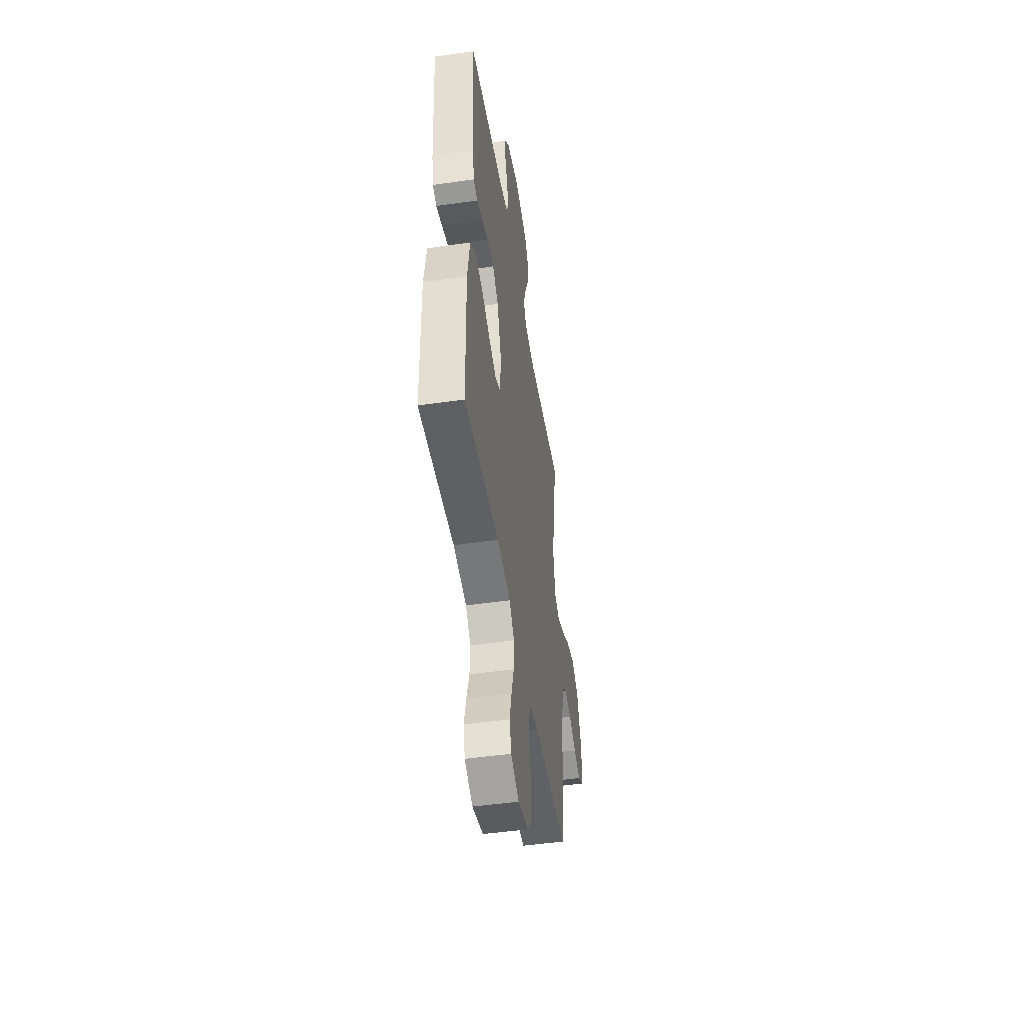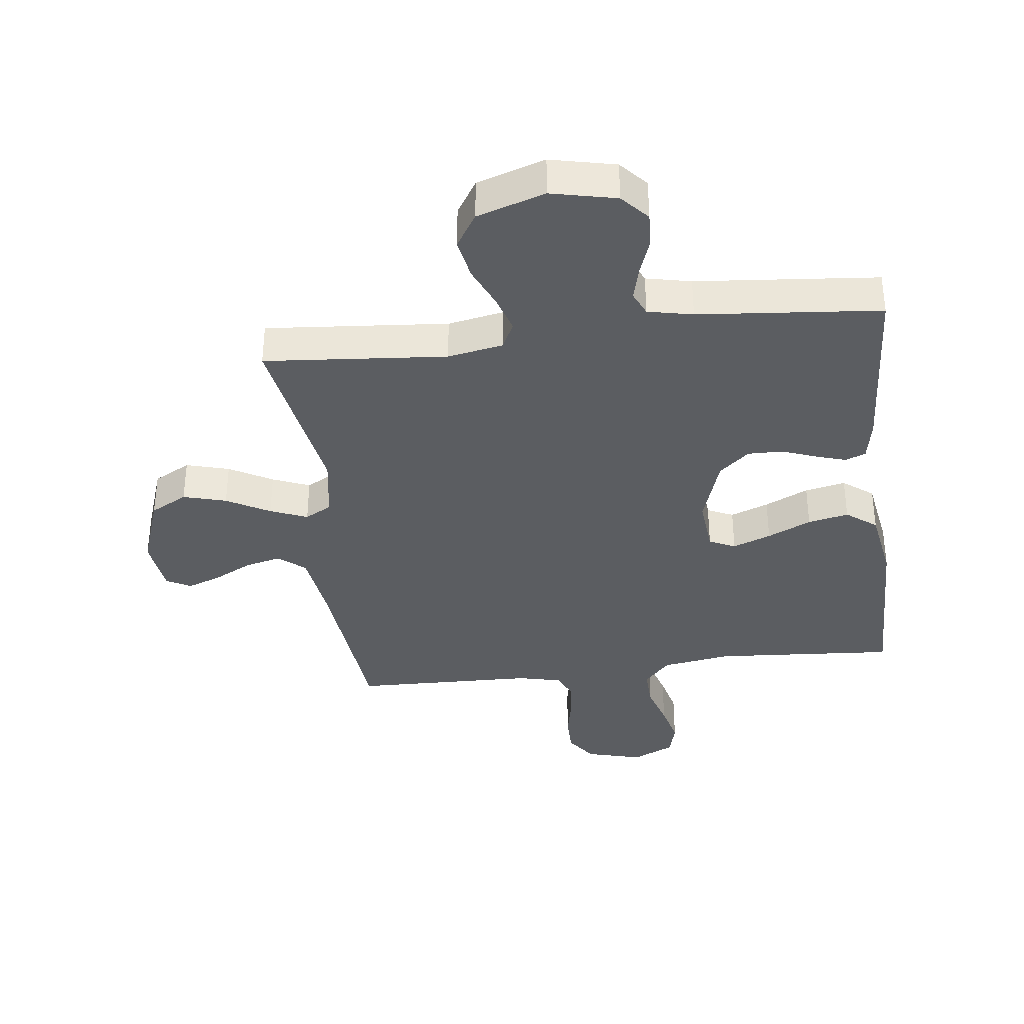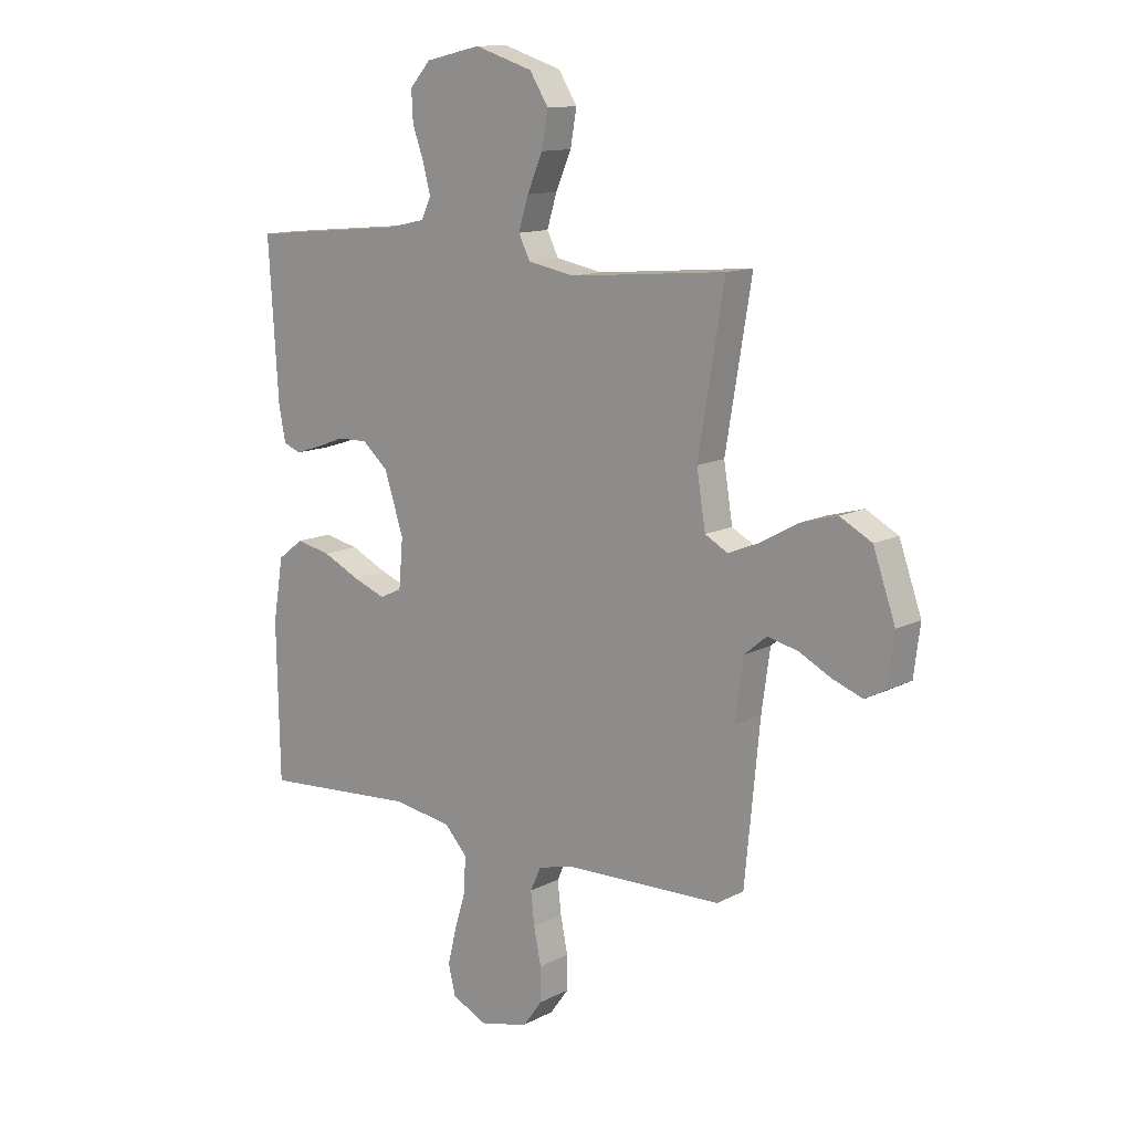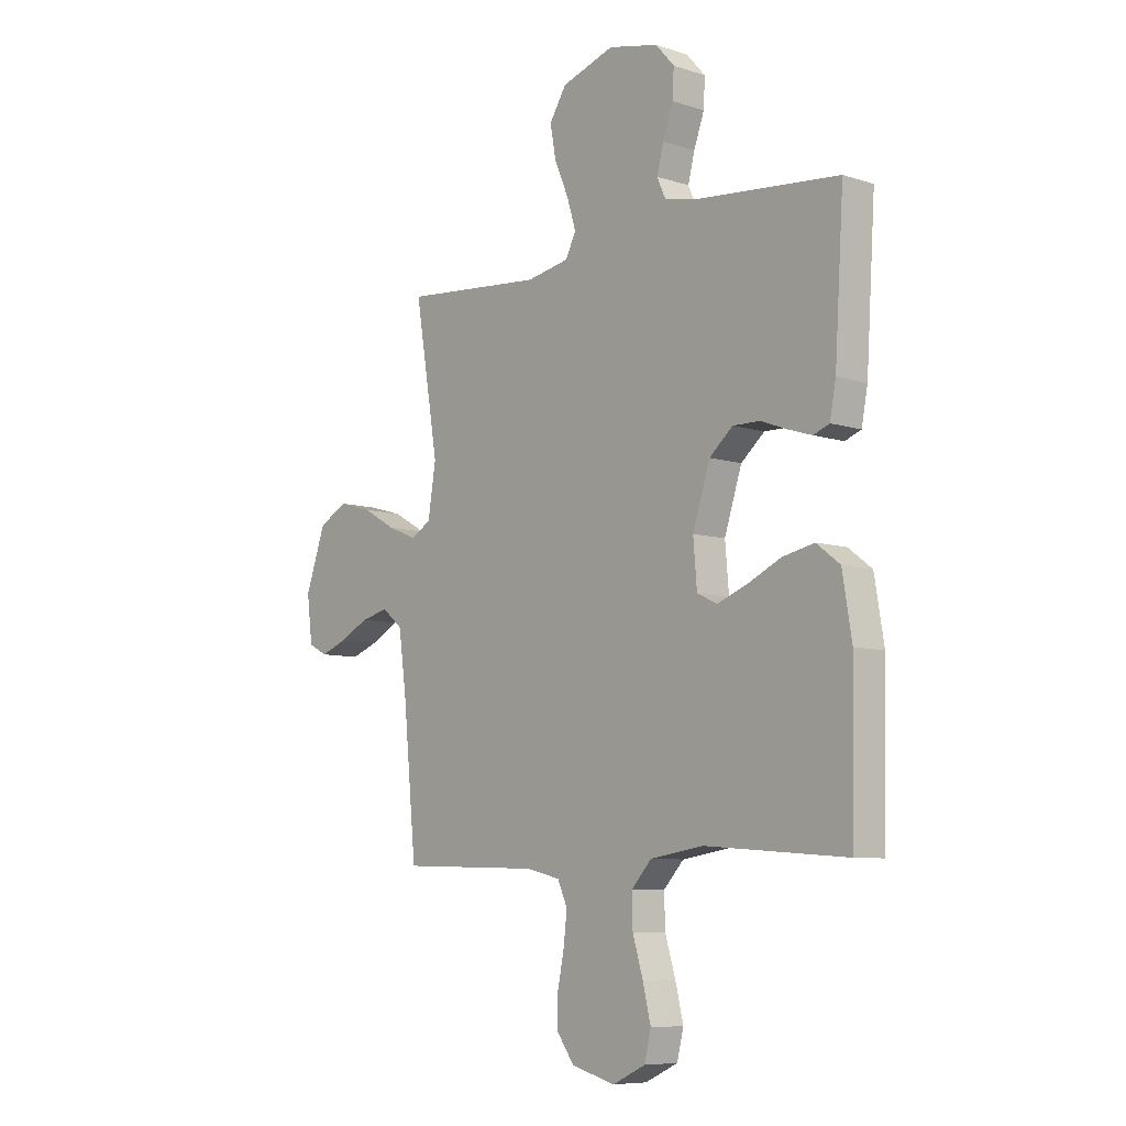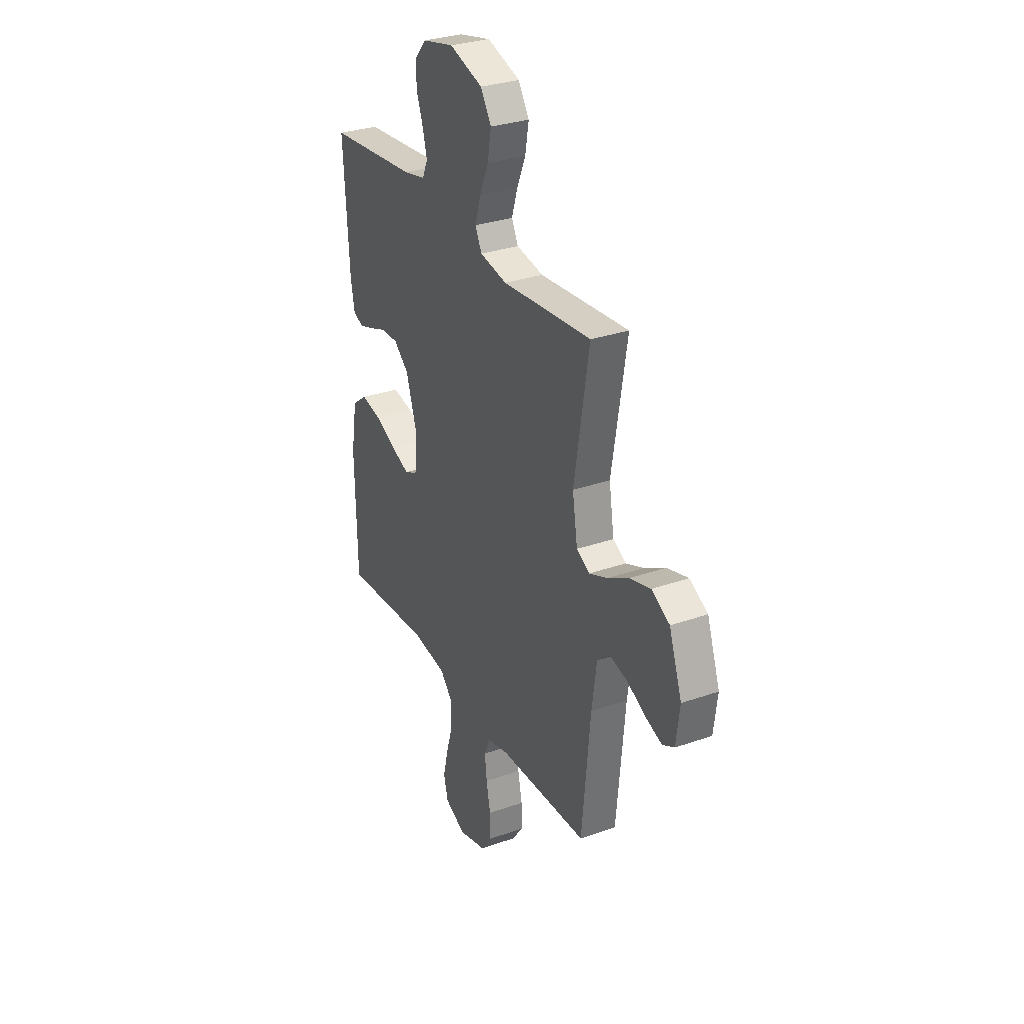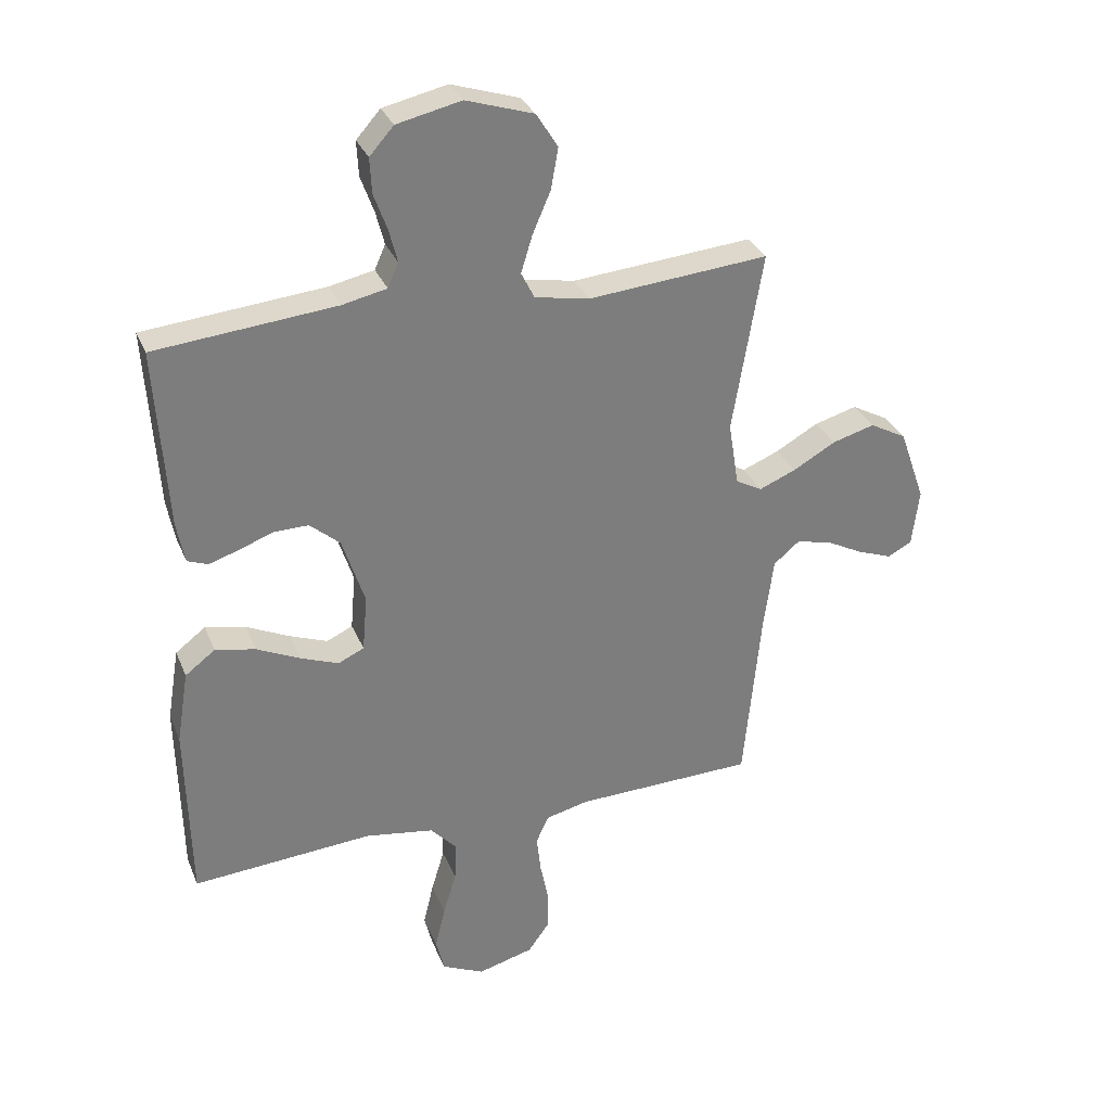
<metadata>
{"format":"obj","ext":"obj","renderer":"f3d","projection":"perspective","resolution":1024,"background":"white","views":[{"elev":-48.6,"azim":99.1,"up":"+Z"},{"elev":-36.2,"azim":7.1,"up":"+Y"},{"elev":12.6,"azim":-139.7,"up":"+Z"},{"elev":-7.8,"azim":48.1,"up":"+Z"},{"elev":30.6,"azim":-116.8,"up":"+Z"},{"elev":31.4,"azim":160.1,"up":"+Z"}]}
</metadata>
<code>
v -0.5 0.07 -0.5
v -0.529 0.07 -0.2
v -0.545 0.07 -0.085
v -0.588 0.07 -0.049
v -0.647 0.07 -0.063
v -0.709 0.07 -0.095
v -0.766 0.07 -0.116
v -0.806 0.07 -0.095
v -0.818 0.07 0
v -0.775 0.07 0.122
v -0.714 0.07 0.155
v -0.643 0.07 0.135
v -0.572 0.07 0.095
v -0.511 0.07 0.07
v -0.467 0.07 0.094
v -0.45 0.07 0.2
v -0.5 0.07 0.5
v -0.2 0.07 0.474
v -0.109 0.07 0.491
v -0.087 0.07 0.535
v -0.106 0.07 0.597
v -0.136 0.07 0.666
v -0.148 0.07 0.734
v -0.112 0.07 0.791
v 0 0.07 0.827
v 0.107 0.07 0.803
v 0.147 0.07 0.758
v 0.144 0.07 0.7
v 0.122 0.07 0.639
v 0.108 0.07 0.584
v 0.126 0.07 0.544
v 0.2 0.07 0.528
v 0.5 0.07 0.5
v 0.481 0.07 0.2
v 0.468 0.07 0.132
v 0.434 0.07 0.119
v 0.384 0.07 0.135
v 0.328 0.07 0.156
v 0.27 0.07 0.157
v 0.22 0.07 0.114
v 0.183 0.07 0
v 0.191 0.07 -0.093
v 0.234 0.07 -0.113
v 0.297 0.07 -0.089
v 0.369 0.07 -0.055
v 0.436 0.07 -0.041
v 0.486 0.07 -0.079
v 0.506 0.07 -0.2
v 0.5 0.07 -0.5
v 0.2 0.07 -0.478
v 0.086 0.07 -0.496
v 0.043 0.07 -0.543
v 0.045 0.07 -0.609
v 0.067 0.07 -0.682
v 0.084 0.07 -0.752
v 0.07 0.07 -0.809
v 0 0.07 -0.842
v -0.093 0.07 -0.817
v -0.129 0.07 -0.767
v -0.129 0.07 -0.702
v -0.115 0.07 -0.633
v -0.108 0.07 -0.571
v -0.129 0.07 -0.525
v -0.2 0.07 -0.508
v -0.5 0 -0.5
v -0.529 0 -0.2
v -0.545 0 -0.085
v -0.588 0 -0.049
v -0.647 0 -0.063
v -0.709 0 -0.095
v -0.766 0 -0.116
v -0.806 0 -0.095
v -0.818 0 0
v -0.775 0 0.122
v -0.714 0 0.155
v -0.643 0 0.135
v -0.572 0 0.095
v -0.511 0 0.07
v -0.467 0 0.094
v -0.45 0 0.2
v -0.5 0 0.5
v -0.2 0 0.474
v -0.109 0 0.491
v -0.087 0 0.535
v -0.106 0 0.597
v -0.136 0 0.666
v -0.148 0 0.734
v -0.112 0 0.791
v 0 0 0.827
v 0.107 0 0.803
v 0.147 0 0.758
v 0.144 0 0.7
v 0.122 0 0.639
v 0.108 0 0.584
v 0.126 0 0.544
v 0.2 0 0.528
v 0.5 0 0.5
v 0.481 0 0.2
v 0.468 0 0.132
v 0.434 0 0.119
v 0.384 0 0.135
v 0.328 0 0.156
v 0.27 0 0.157
v 0.22 0 0.114
v 0.183 0 0
v 0.191 0 -0.093
v 0.234 0 -0.113
v 0.297 0 -0.089
v 0.369 0 -0.055
v 0.436 0 -0.041
v 0.486 0 -0.079
v 0.506 0 -0.2
v 0.5 0 -0.5
v 0.2 0 -0.478
v 0.086 0 -0.496
v 0.043 0 -0.543
v 0.045 0 -0.609
v 0.067 0 -0.682
v 0.084 0 -0.752
v 0.07 0 -0.809
v 0 0 -0.842
v -0.093 0 -0.817
v -0.129 0 -0.767
v -0.129 0 -0.702
v -0.115 0 -0.633
v -0.108 0 -0.571
v -0.129 0 -0.525
v -0.2 0 -0.508
f 59 60 61
f 58 59 61
f 57 58 61
f 56 57 61
f 55 56 61
f 54 55 61
f 53 54 61
f 52 53 61 62
f 51 52 62 63
f 48 49 50
f 47 48 50
f 46 47 50
f 45 46 50
f 44 45 50
f 51 63 64
f 50 51 64
f 44 50 64
f 43 44 64
f 36 37 38
f 35 36 38
f 34 35 38
f 33 34 38
f 32 33 38
f 31 32 38 39
f 30 31 39 40
f 27 28 29
f 26 27 29
f 25 26 29
f 24 25 29
f 23 24 29
f 22 23 29
f 21 22 29
f 20 21 29 30
f 30 40 41
f 20 30 41
f 19 20 41
f 16 17 18
f 19 41 42
f 18 19 42
f 16 18 42
f 15 16 42
f 11 12 13
f 10 11 13
f 9 10 13
f 8 9 13
f 7 8 13
f 6 7 13
f 5 6 13
f 4 5 13 14
f 64 1 2
f 43 64 2
f 42 43 2
f 15 42 2
f 14 15 2
f 14 2 3
f 3 4 14
f 125 124 123
f 125 123 122
f 125 122 121
f 125 121 120
f 125 120 119
f 125 119 118
f 125 118 117
f 126 125 117 116
f 127 126 116 115
f 114 113 112
f 114 112 111
f 114 111 110
f 114 110 109
f 114 109 108
f 128 127 115
f 128 115 114
f 128 114 108
f 128 108 107
f 102 101 100
f 102 100 99
f 102 99 98
f 102 98 97
f 102 97 96
f 103 102 96 95
f 104 103 95 94
f 93 92 91
f 93 91 90
f 93 90 89
f 93 89 88
f 93 88 87
f 93 87 86
f 93 86 85
f 94 93 85 84
f 105 104 94
f 105 94 84
f 105 84 83
f 82 81 80
f 106 105 83
f 106 83 82
f 106 82 80
f 106 80 79
f 77 76 75
f 77 75 74
f 77 74 73
f 77 73 72
f 77 72 71
f 77 71 70
f 77 70 69
f 78 77 69 68
f 66 65 128
f 66 128 107
f 66 107 106
f 66 106 79
f 66 79 78
f 67 66 78
f 78 68 67
f 1 65 66 2
f 2 66 67 3
f 3 67 68 4
f 4 68 69 5
f 5 69 70 6
f 6 70 71 7
f 7 71 72 8
f 8 72 73 9
f 9 73 74 10
f 10 74 75 11
f 11 75 76 12
f 12 76 77 13
f 13 77 78 14
f 14 78 79 15
f 15 79 80 16
f 16 80 81 17
f 17 81 82 18
f 18 82 83 19
f 19 83 84 20
f 20 84 85 21
f 21 85 86 22
f 22 86 87 23
f 23 87 88 24
f 24 88 89 25
f 25 89 90 26
f 26 90 91 27
f 27 91 92 28
f 28 92 93 29
f 29 93 94 30
f 30 94 95 31
f 31 95 96 32
f 32 96 97 33
f 33 97 98 34
f 34 98 99 35
f 35 99 100 36
f 36 100 101 37
f 37 101 102 38
f 38 102 103 39
f 39 103 104 40
f 40 104 105 41
f 41 105 106 42
f 42 106 107 43
f 43 107 108 44
f 44 108 109 45
f 45 109 110 46
f 46 110 111 47
f 47 111 112 48
f 48 112 113 49
f 49 113 114 50
f 50 114 115 51
f 51 115 116 52
f 52 116 117 53
f 53 117 118 54
f 54 118 119 55
f 55 119 120 56
f 56 120 121 57
f 57 121 122 58
f 58 122 123 59
f 59 123 124 60
f 60 124 125 61
f 61 125 126 62
f 62 126 127 63
f 63 127 128 64
f 64 128 65 1

</code>
